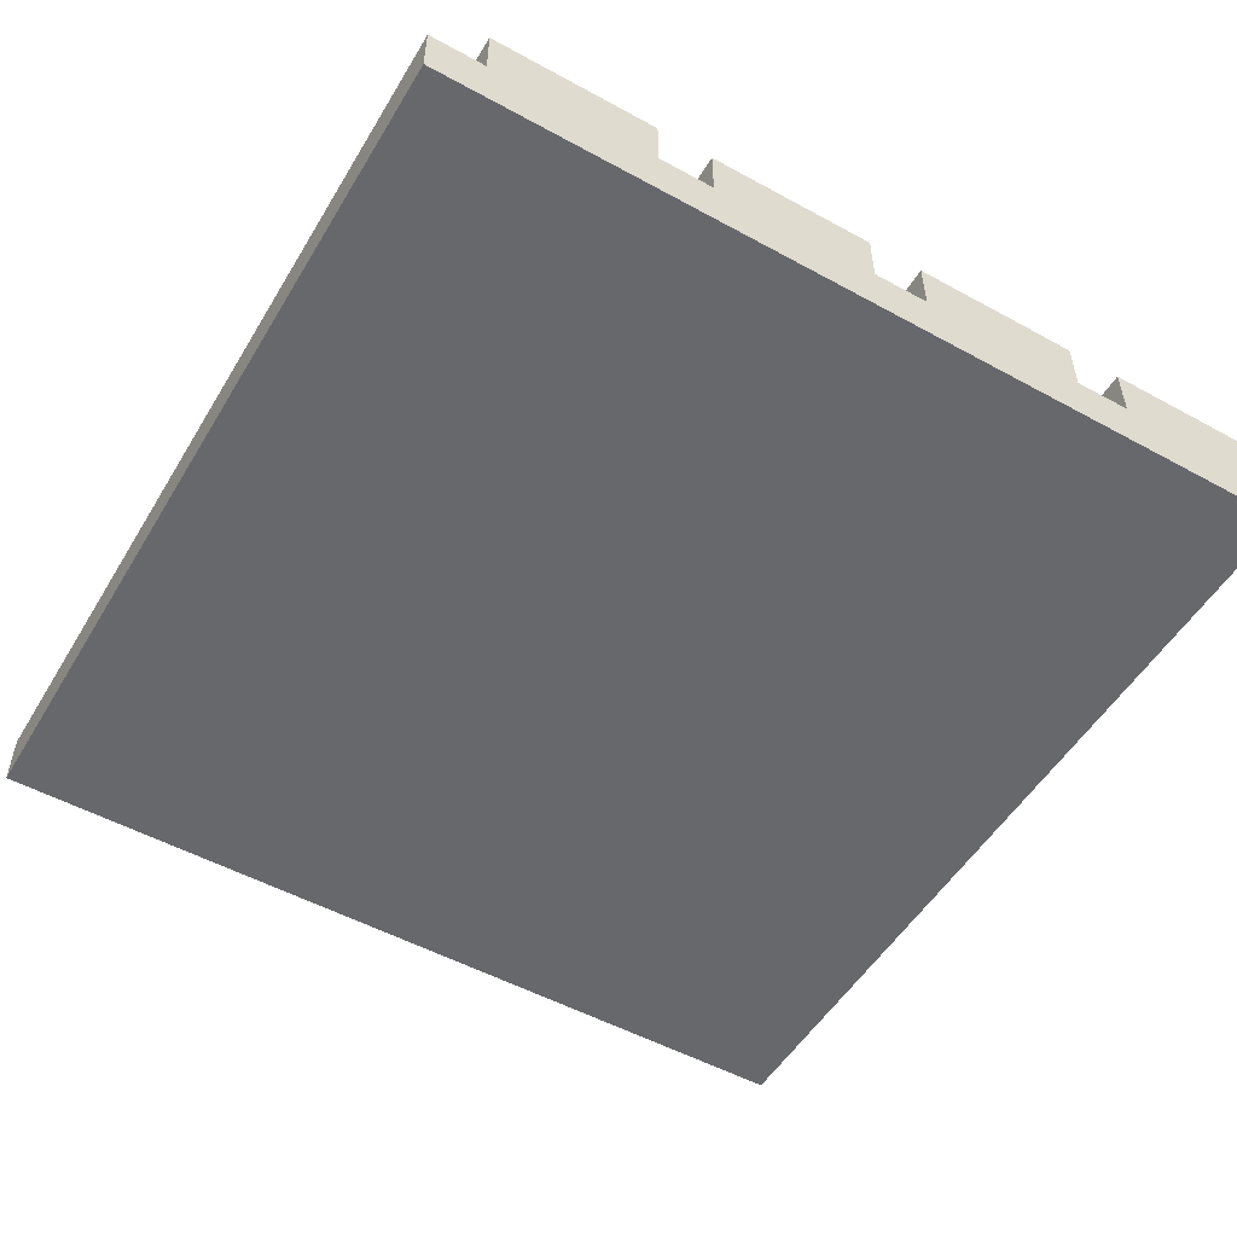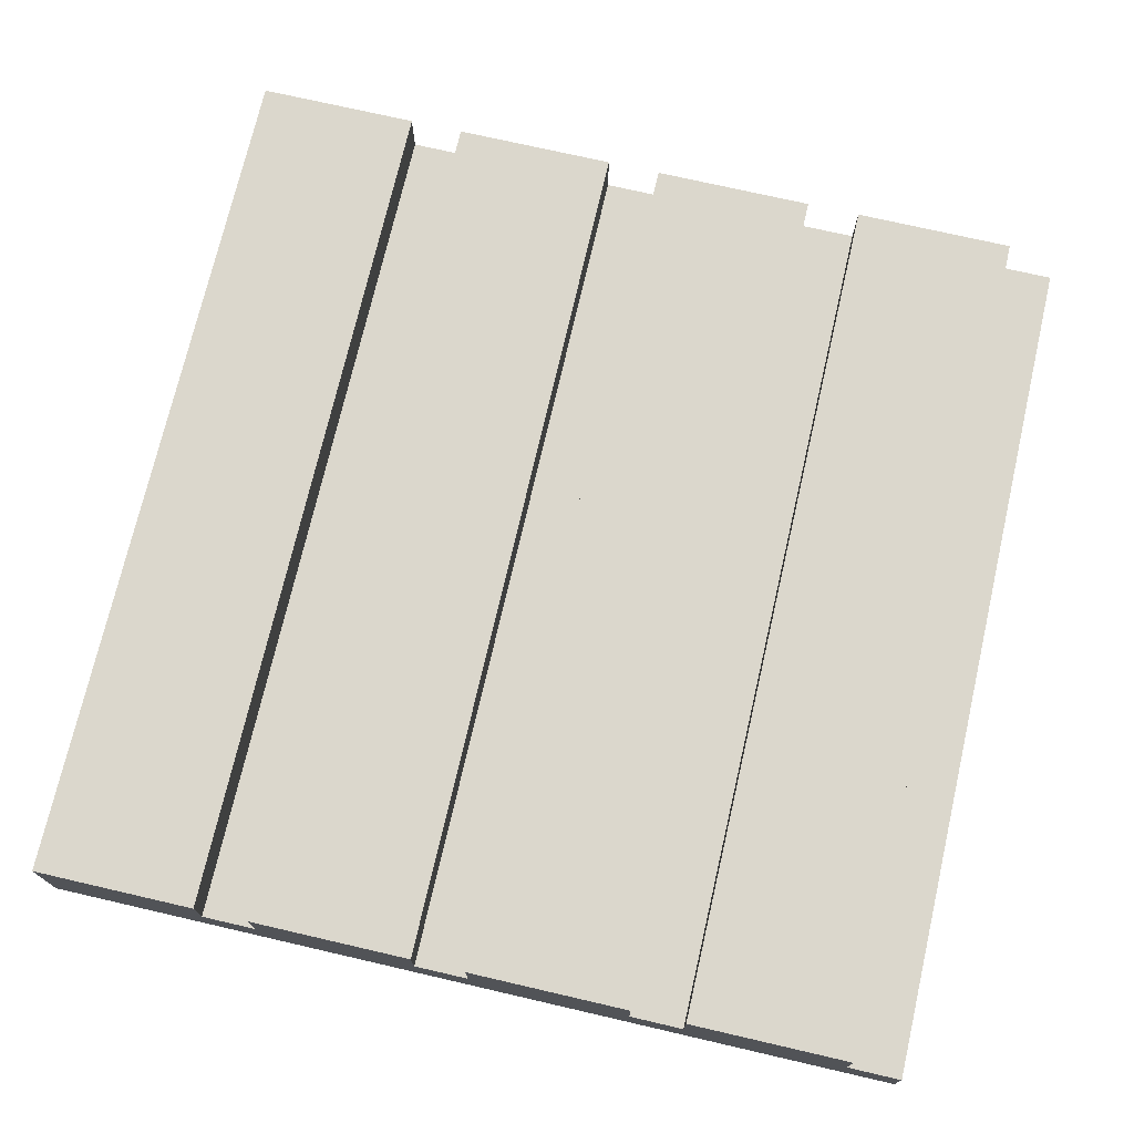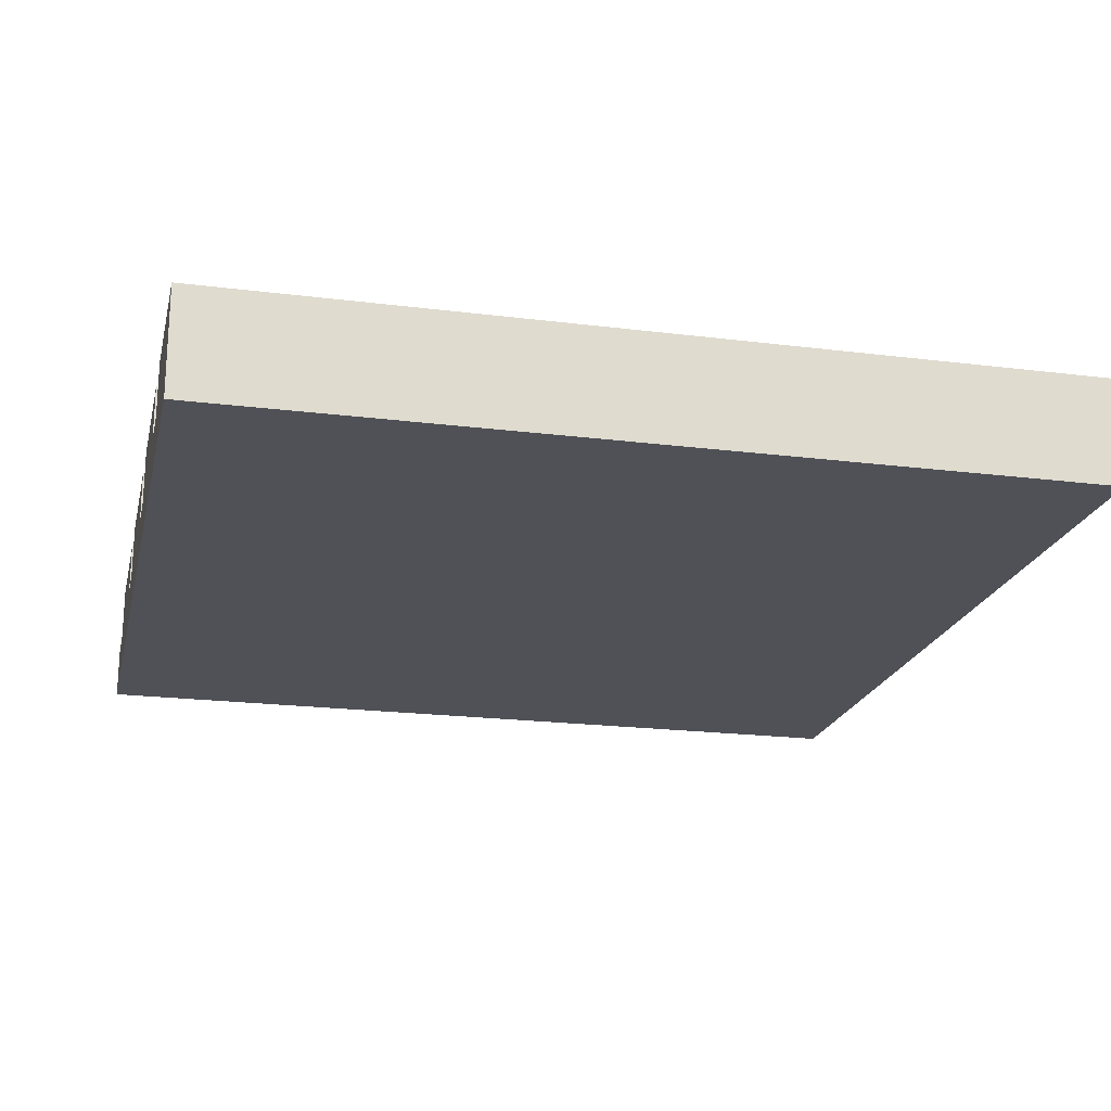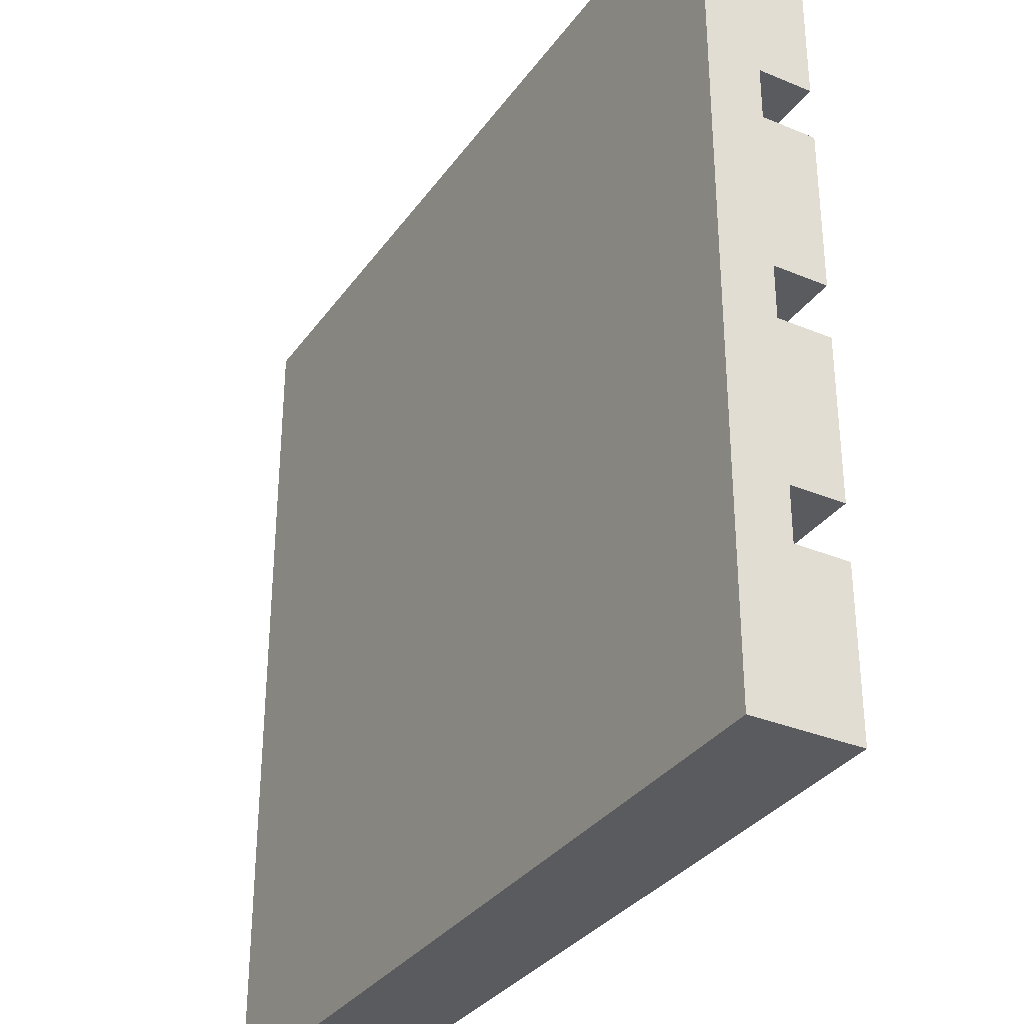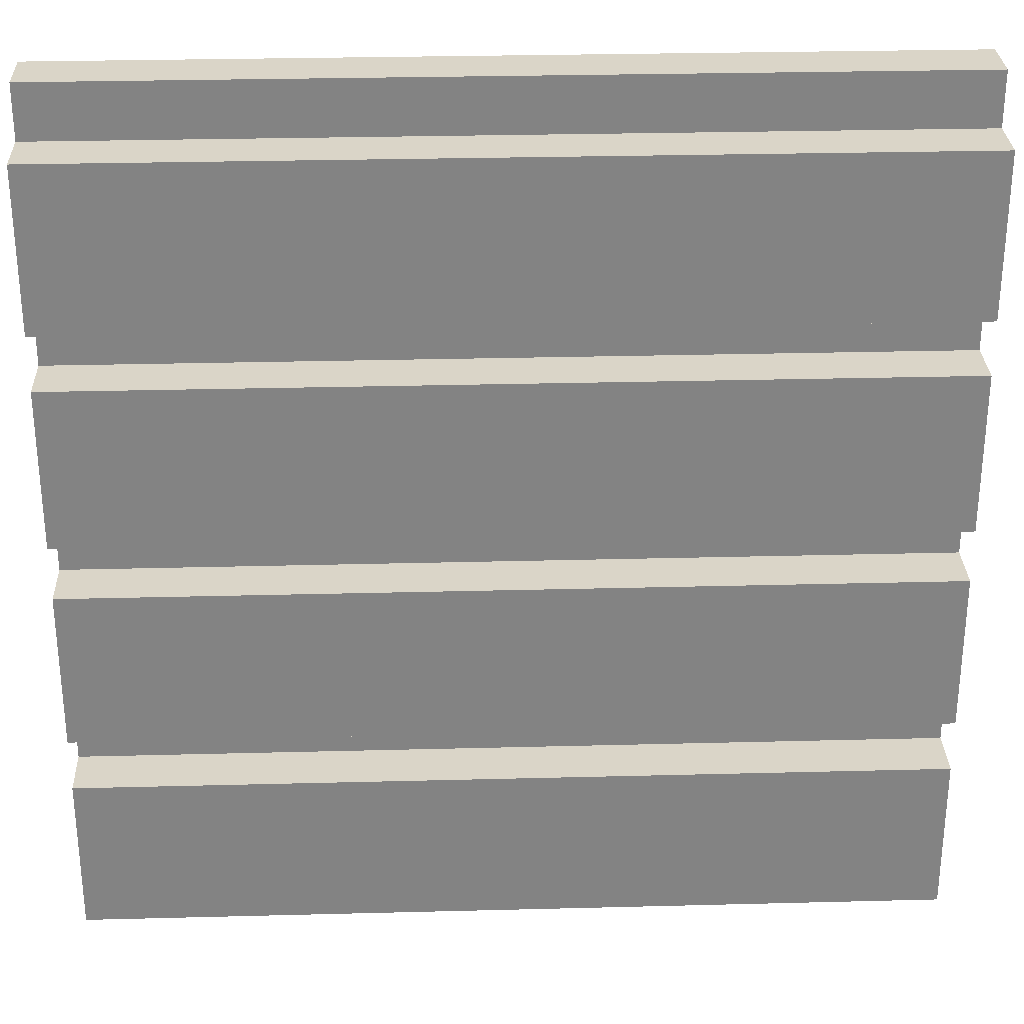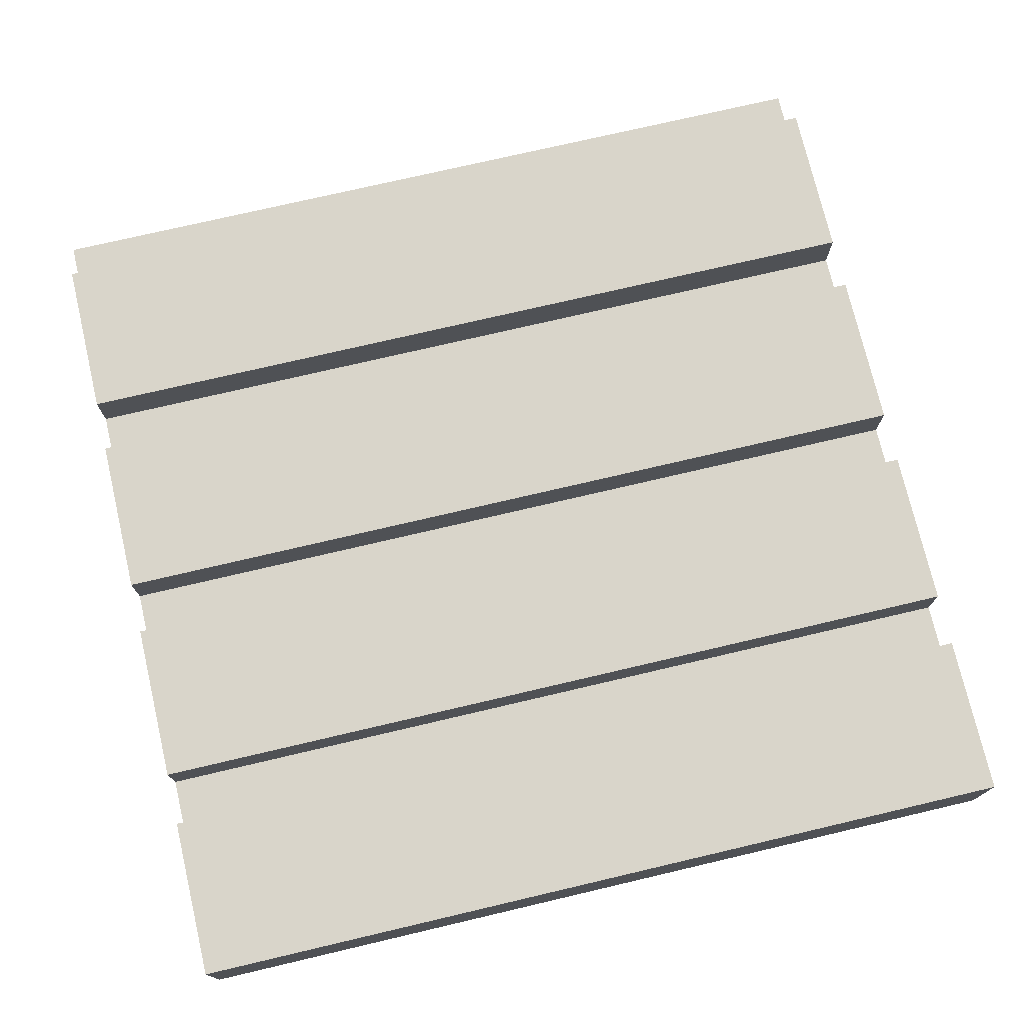
<metadata>
{"format":"obj","ext":"obj","renderer":"f3d","projection":"perspective","resolution":1024,"background":"white","views":[{"elev":-52.3,"azim":59.5,"up":"+Y"},{"elev":73.3,"azim":-77.0,"up":"+Y"},{"elev":-20.4,"azim":167.1,"up":"+Y"},{"elev":-32.8,"azim":60.1,"up":"+Z"},{"elev":29.2,"azim":177.8,"up":"+Z"},{"elev":74.5,"azim":166.8,"up":"+Y"}]}
</metadata>
<code>
g untitled
v -8 0 8
v -8 0 -8
v -8 1 8
v -8 1 7
v -8 1 6
v -8 1 4
v -8 1 3
v -8 1 1
v -8 1 -0
v -8 1 -1
v -8 1 -2
v -8 1 -4
v -8 1 -5
v -8 1 -6
v -8 1 -8
v -8 2 7
v -8 2 6
v -8 2 4
v -8 2 3
v -8 2 1
v -8 2 -0
v -8 2 -1
v -8 2 -2
v -8 2 -4
v -8 2 -5
v -8 2 -6
v -8 2 -8
v 8 0 8
v 8 0 -8
v 8 1 8
v 8 1 7
v 8 1 6
v 8 1 5
v 8 1 4
v 8 1 3
v 8 1 1
v 8 1 -0
v 8 1 -1
v 8 1 -3
v 8 1 -4
v 8 1 -5
v 8 1 -6
v 8 1 -8
v 8 2 7
v 8 2 6
v 8 2 5
v 8 2 4
v 8 2 3
v 8 2 1
v 8 2 -0
v 8 2 -1
v 8 2 -3
v 8 2 -4
v 8 2 -5
v 8 2 -6
v 8 2 -8
v -8 0 8
v -8 1 8
v 8 0 8
v 8 1 8
v -8 1 7
v -8 2 7
v -4 1 7
v -4 2 7
v 4 1 7
v 4 2 7
v 6 1 7
v 6 2 7
v 8 1 7
v 8 2 7
v -8 1 3
v -8 2 3
v -5 1 3
v -5 2 3
v -3 1 3
v -3 2 3
v 1 1 3
v 1 2 3
v 2 1 3
v 2 2 3
v 4 1 3
v 4 2 3
v 6 1 3
v 6 2 3
v 8 1 3
v 8 2 3
v -8 1 -1
v -8 2 -1
v -7 1 -1
v -7 2 -1
v 0 1 -1
v 0 2 -1
v 3 1 -1
v 3 2 -1
v 5 1 -1
v 5 2 -1
v 7 1 -1
v 7 2 -1
v 8 1 -1
v 8 2 -1
v -8 1 -5
v -8 2 -5
v -5 1 -5
v -5 2 -5
v -2 1 -5
v -2 2 -5
v 1 1 -5
v 1 2 -5
v 7 1 -5
v 7 2 -5
v 8 1 -5
v 8 2 -5
v -8 1 4
v -8 2 4
v -7 1 4
v -7 2 4
v -4 1 4
v -4 2 4
v -2 1 4
v -2 2 4
v 0 1 4
v 0 2 4
v 8 1 4
v 8 2 4
v -8 1 -0
v -8 2 -0
v -7 1 -0
v -7 2 -0
v -1 1 -0
v -1 2 -0
v 2 1 -0
v 2 2 -0
v 5 1 -0
v 5 2 -0
v 8 1 -0
v 8 2 -0
v -8 1 -4
v -8 2 -4
v -5 1 -4
v -5 2 -4
v -3 1 -4
v -3 2 -4
v 5 1 -4
v 5 2 -4
v 8 1 -4
v 8 2 -4
v -8 0 -8
v -8 1 -8
v -8 2 -8
v -6 1 -8
v -6 2 -8
v -5 1 -8
v -5 2 -8
v -3 1 -8
v -3 2 -8
v -1 1 -8
v -1 2 -8
v 5 1 -8
v 5 2 -8
v 7 1 -8
v 7 2 -8
v 8 0 -8
v 8 1 -8
v 8 2 -8
v -8 0 8
v 8 0 8
v -8 0 -8
v 8 0 -8
v -8 1 8
v 8 1 8
v -8 1 7
v -4 1 7
v 4 1 7
v 6 1 7
v 8 1 7
v -8 1 4
v -7 1 4
v -4 1 4
v -2 1 4
v 0 1 4
v 8 1 4
v -8 1 3
v -5 1 3
v -3 1 3
v 1 1 3
v 2 1 3
v 4 1 3
v 6 1 3
v 8 1 3
v -8 1 -0
v -7 1 -0
v -1 1 -0
v 2 1 -0
v 5 1 -0
v 8 1 -0
v -8 1 -1
v -7 1 -1
v 0 1 -1
v 3 1 -1
v 5 1 -1
v 7 1 -1
v 8 1 -1
v -8 1 -4
v -5 1 -4
v -3 1 -4
v 5 1 -4
v 8 1 -4
v -8 1 -5
v -5 1 -5
v -2 1 -5
v 1 1 -5
v 7 1 -5
v 8 1 -5
v -8 2 7
v -4 2 7
v 4 2 7
v 6 2 7
v 8 2 7
v -8 2 6
v -4 2 6
v -2 2 6
v 0 2 6
v 3 2 6
v 4 2 6
v 6 2 6
v 8 2 6
v -7 2 5
v -4 2 5
v -2 2 5
v 0 2 5
v 3 2 5
v 6 2 5
v 8 2 5
v -8 2 4
v -7 2 4
v -4 2 4
v -2 2 4
v 0 2 4
v 8 2 4
v -8 2 3
v -5 2 3
v -3 2 3
v 1 2 3
v 2 2 3
v 4 2 3
v 6 2 3
v 8 2 3
v -7 2 2
v -5 2 2
v -3 2 2
v 0 2 2
v 1 2 2
v 2 2 2
v 4 2 2
v 5 2 2
v 6 2 2
v -8 2 1
v -7 2 1
v -5 2 1
v -3 2 1
v -1 2 1
v 0 2 1
v 2 2 1
v 5 2 1
v 8 2 1
v -8 2 -0
v -7 2 -0
v -1 2 -0
v 2 2 -0
v 5 2 -0
v 8 2 -0
v -8 2 -1
v -7 2 -1
v 0 2 -1
v 3 2 -1
v 5 2 -1
v 7 2 -1
v 8 2 -1
v -8 2 -2
v -7 2 -2
v -5 2 -2
v -2 2 -2
v 0 2 -2
v 3 2 -2
v 5 2 -2
v 7 2 -2
v -7 2 -3
v -5 2 -3
v -3 2 -3
v -2 2 -3
v 0 2 -3
v 3 2 -3
v 5 2 -3
v 8 2 -3
v -8 2 -4
v -5 2 -4
v -3 2 -4
v 5 2 -4
v 8 2 -4
v -8 2 -5
v -5 2 -5
v -2 2 -5
v 1 2 -5
v 7 2 -5
v 8 2 -5
v -8 2 -6
v -5 2 -6
v -3 2 -6
v -2 2 -6
v 1 2 -6
v 5 2 -6
v 7 2 -6
v 8 2 -6
v -6 2 -7
v -5 2 -7
v -3 2 -7
v -1 2 -7
v 1 2 -7
v 5 2 -7
v 7 2 -7
v -8 2 -8
v -6 2 -8
v -5 2 -8
v -3 2 -8
v -1 2 -8
v 5 2 -8
v 7 2 -8
v 8 2 -8
f 3 2 1
f 4 2 3
f 5 2 4
f 6 2 5
f 7 2 6
f 8 2 7
f 9 2 8
f 10 2 9
f 11 2 10
f 12 2 11
f 13 2 12
f 14 2 13
f 15 2 14
f 16 5 4
f 17 6 5
f 17 5 16
f 18 6 17
f 19 8 7
f 20 9 8
f 20 8 19
f 21 9 20
f 22 11 10
f 23 12 11
f 23 11 22
f 24 12 23
f 25 14 13
f 26 15 14
f 26 14 25
f 27 15 26
f 28 29 30
f 30 29 31
f 31 29 32
f 32 29 33
f 33 29 34
f 34 29 35
f 35 29 36
f 36 29 37
f 37 29 38
f 38 29 39
f 39 29 40
f 40 29 41
f 41 29 42
f 42 29 43
f 31 32 44
f 32 33 45
f 44 32 45
f 33 34 46
f 45 33 46
f 46 34 47
f 35 36 48
f 36 37 49
f 48 36 49
f 49 37 50
f 38 39 51
f 39 40 52
f 51 39 52
f 52 40 53
f 41 42 54
f 42 43 55
f 54 42 55
f 55 43 56
f 59 58 57
f 60 58 59
f 63 62 61
f 64 62 63
f 65 64 63
f 66 64 65
f 67 66 65
f 68 66 67
f 69 68 67
f 70 68 69
f 73 72 71
f 74 72 73
f 75 74 73
f 76 74 75
f 77 76 75
f 78 76 77
f 79 78 77
f 80 78 79
f 81 80 79
f 82 80 81
f 83 82 81
f 84 82 83
f 85 84 83
f 86 84 85
f 89 88 87
f 90 88 89
f 91 90 89
f 92 90 91
f 93 92 91
f 94 92 93
f 95 94 93
f 96 94 95
f 97 96 95
f 98 96 97
f 99 98 97
f 100 98 99
f 103 102 101
f 104 102 103
f 105 104 103
f 106 104 105
f 107 106 105
f 108 106 107
f 109 108 107
f 110 108 109
f 111 110 109
f 112 110 111
f 113 114 115
f 115 114 116
f 115 116 117
f 117 116 118
f 117 118 119
f 119 118 120
f 119 120 121
f 121 120 122
f 121 122 123
f 123 122 124
f 125 126 127
f 127 126 128
f 127 128 129
f 129 128 130
f 129 130 131
f 131 130 132
f 131 132 133
f 133 132 134
f 133 134 135
f 135 134 136
f 137 138 139
f 139 138 140
f 139 140 141
f 141 140 142
f 141 142 143
f 143 142 144
f 143 144 145
f 145 144 146
f 147 148 150
f 148 149 150
f 150 149 151
f 147 150 152
f 150 151 152
f 152 151 153
f 147 152 154
f 152 153 154
f 154 153 155
f 147 154 156
f 154 155 156
f 156 155 157
f 147 156 158
f 156 157 158
f 158 157 159
f 147 158 160
f 158 159 160
f 160 159 161
f 147 160 162
f 160 161 163
f 162 160 163
f 163 161 164
f 167 166 165
f 168 166 167
f 169 170 171
f 171 170 172
f 172 170 173
f 173 170 174
f 174 170 175
f 176 177 182
f 180 181 182
f 179 180 182
f 178 179 182
f 177 178 182
f 182 181 183
f 183 181 184
f 184 181 185
f 185 181 186
f 186 181 187
f 187 181 188
f 188 181 189
f 190 191 196
f 194 195 196
f 193 194 196
f 192 193 196
f 191 192 196
f 196 195 197
f 197 195 198
f 198 195 199
f 199 195 200
f 200 195 201
f 201 195 202
f 203 204 208
f 206 207 208
f 205 206 208
f 204 205 208
f 208 207 209
f 209 207 210
f 210 207 211
f 211 207 212
f 212 207 213
f 214 215 219
f 215 216 220
f 219 215 220
f 220 216 221
f 221 216 222
f 222 216 223
f 216 217 224
f 223 216 224
f 217 218 225
f 224 217 225
f 225 218 226
f 219 220 227
f 220 221 228
f 227 220 228
f 221 222 229
f 228 221 229
f 222 223 230
f 229 222 230
f 223 224 231
f 230 223 231
f 224 225 231
f 225 226 232
f 231 225 232
f 232 226 233
f 219 227 234
f 227 228 235
f 234 227 235
f 228 229 236
f 235 228 236
f 229 230 237
f 236 229 237
f 230 231 238
f 237 230 238
f 231 232 238
f 232 233 238
f 238 233 239
f 240 241 248
f 241 242 249
f 248 241 249
f 242 243 250
f 249 242 250
f 250 243 251
f 243 244 252
f 251 243 252
f 244 245 253
f 252 244 253
f 245 246 254
f 253 245 254
f 254 246 255
f 246 247 256
f 255 246 256
f 240 248 257
f 248 249 258
f 257 248 258
f 249 250 259
f 258 249 259
f 250 251 260
f 259 250 260
f 260 251 261
f 251 252 262
f 261 251 262
f 252 253 262
f 254 255 263
f 262 253 263
f 253 254 263
f 255 256 264
f 263 255 264
f 256 247 265
f 264 256 265
f 257 258 266
f 258 259 267
f 266 258 267
f 260 261 267
f 259 260 267
f 261 262 268
f 267 261 268
f 262 263 268
f 263 264 269
f 268 263 269
f 264 265 270
f 269 264 270
f 270 265 271
f 272 273 279
f 273 274 280
f 279 273 280
f 280 274 281
f 281 274 282
f 274 275 283
f 282 274 283
f 275 276 284
f 283 275 284
f 276 277 285
f 284 276 285
f 277 278 286
f 285 277 286
f 279 280 287
f 280 281 287
f 281 282 288
f 287 281 288
f 288 282 289
f 282 283 290
f 289 282 290
f 283 284 291
f 290 283 291
f 284 285 292
f 291 284 292
f 285 286 293
f 292 285 293
f 286 278 294
f 293 286 294
f 279 287 295
f 287 288 295
f 288 289 296
f 295 288 296
f 290 291 297
f 296 289 297
f 289 290 297
f 292 293 297
f 291 292 297
f 293 294 298
f 297 293 298
f 298 294 299
f 300 301 306
f 301 302 307
f 306 301 307
f 307 302 308
f 302 303 309
f 308 302 309
f 303 304 310
f 309 303 310
f 310 304 311
f 304 305 312
f 311 304 312
f 312 305 313
f 306 307 314
f 307 308 315
f 314 307 315
f 308 309 316
f 315 308 316
f 309 310 316
f 316 310 317
f 310 311 318
f 317 310 318
f 312 313 319
f 318 311 319
f 311 312 319
f 319 313 320
f 306 314 321
f 314 315 322
f 321 314 322
f 315 316 323
f 322 315 323
f 316 317 324
f 323 316 324
f 317 318 325
f 324 317 325
f 318 319 325
f 319 320 326
f 325 319 326
f 320 313 327
f 326 320 327
f 327 313 328

</code>
